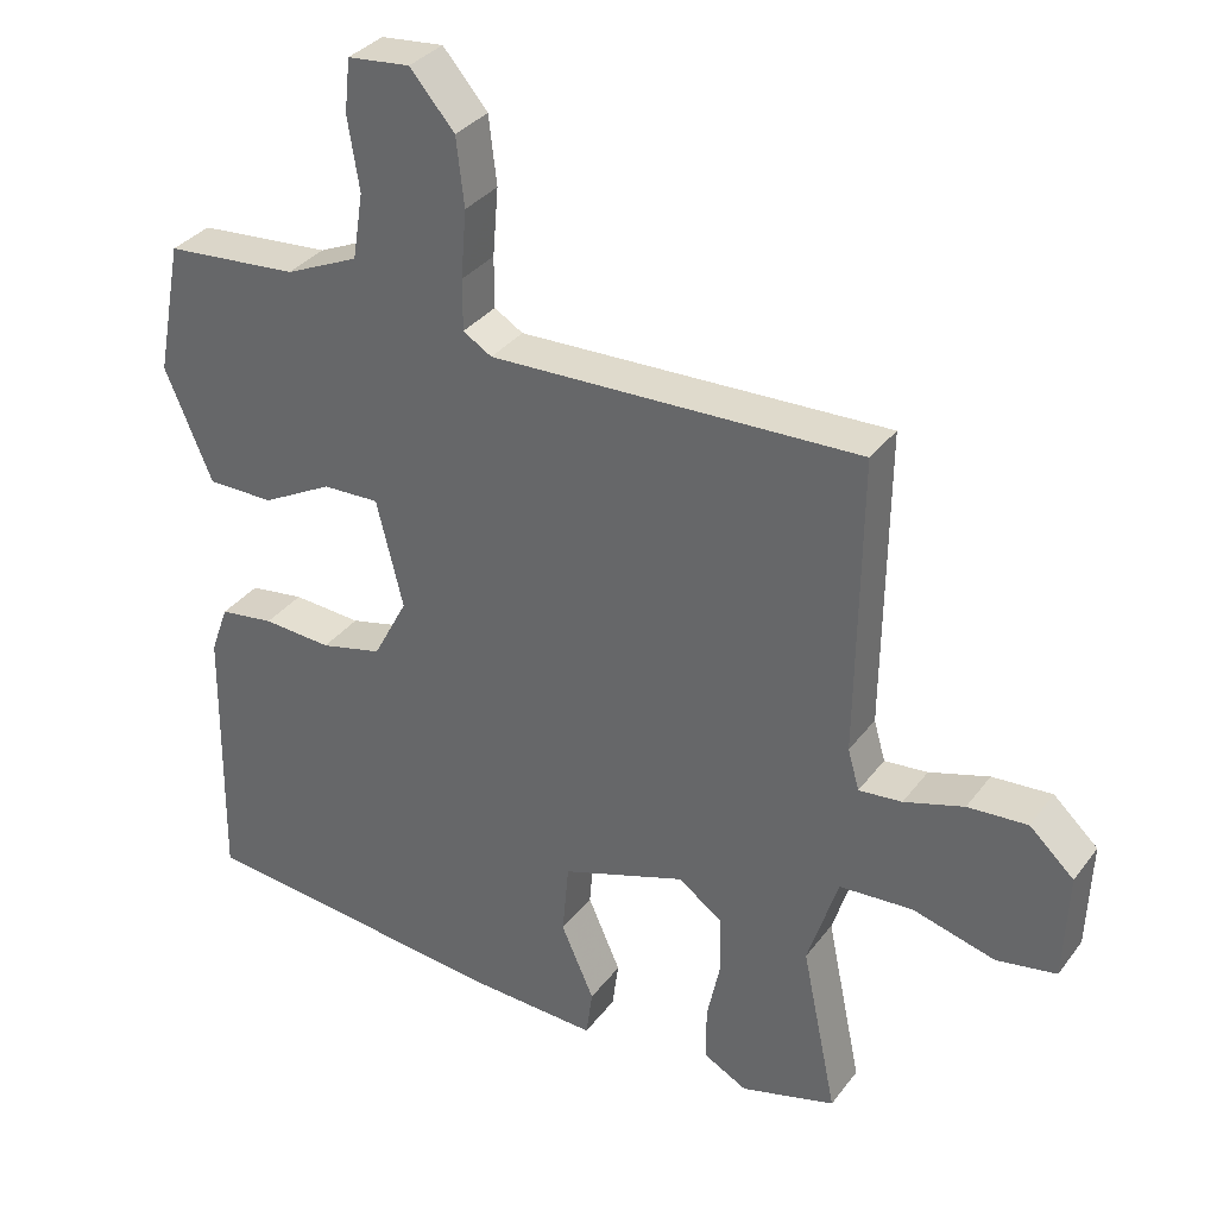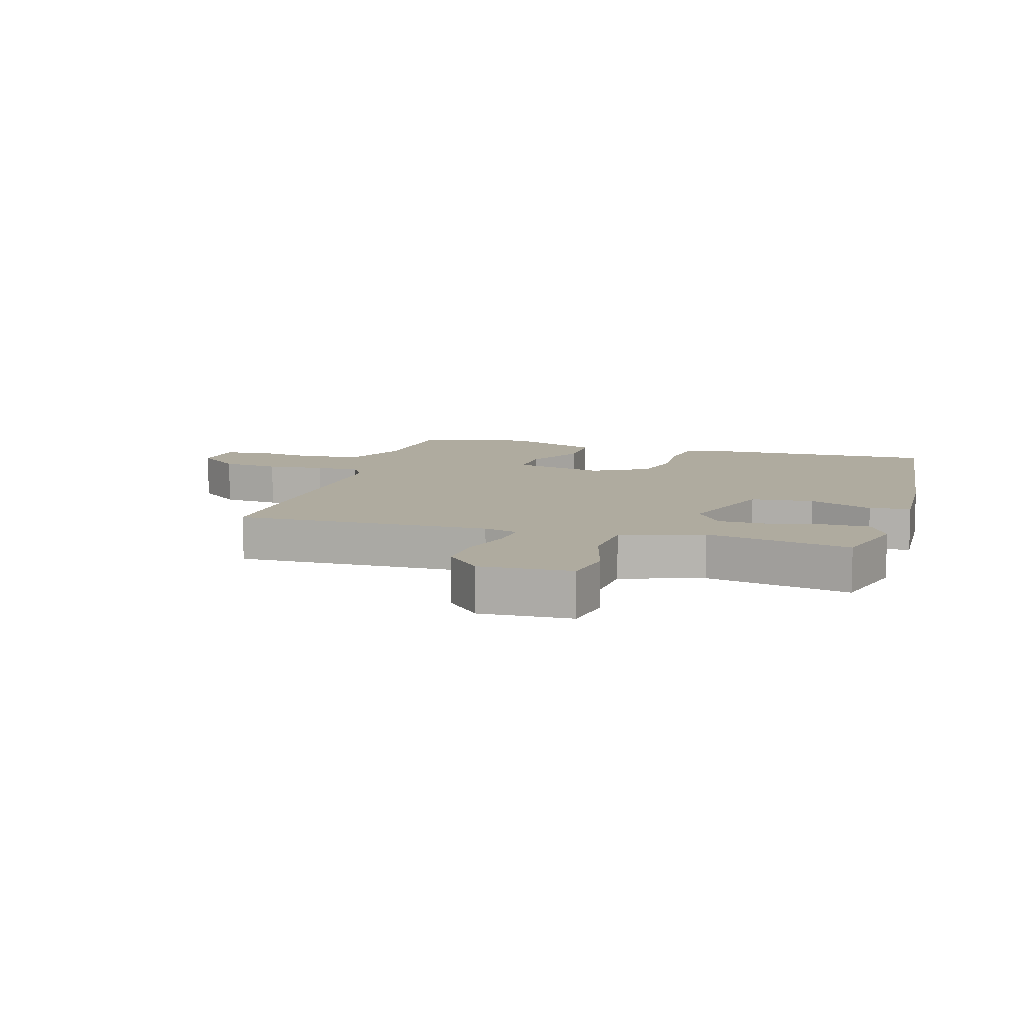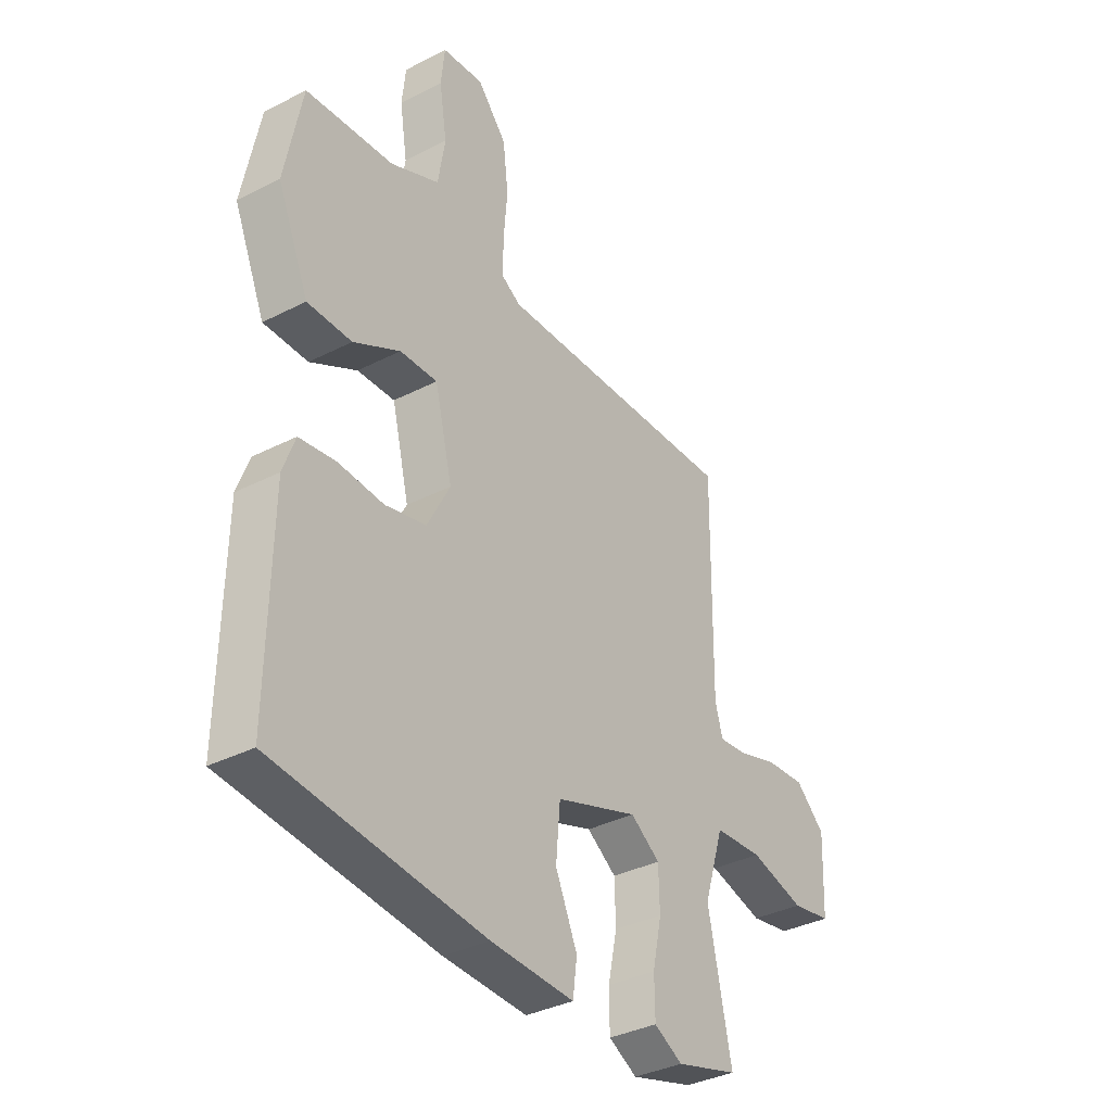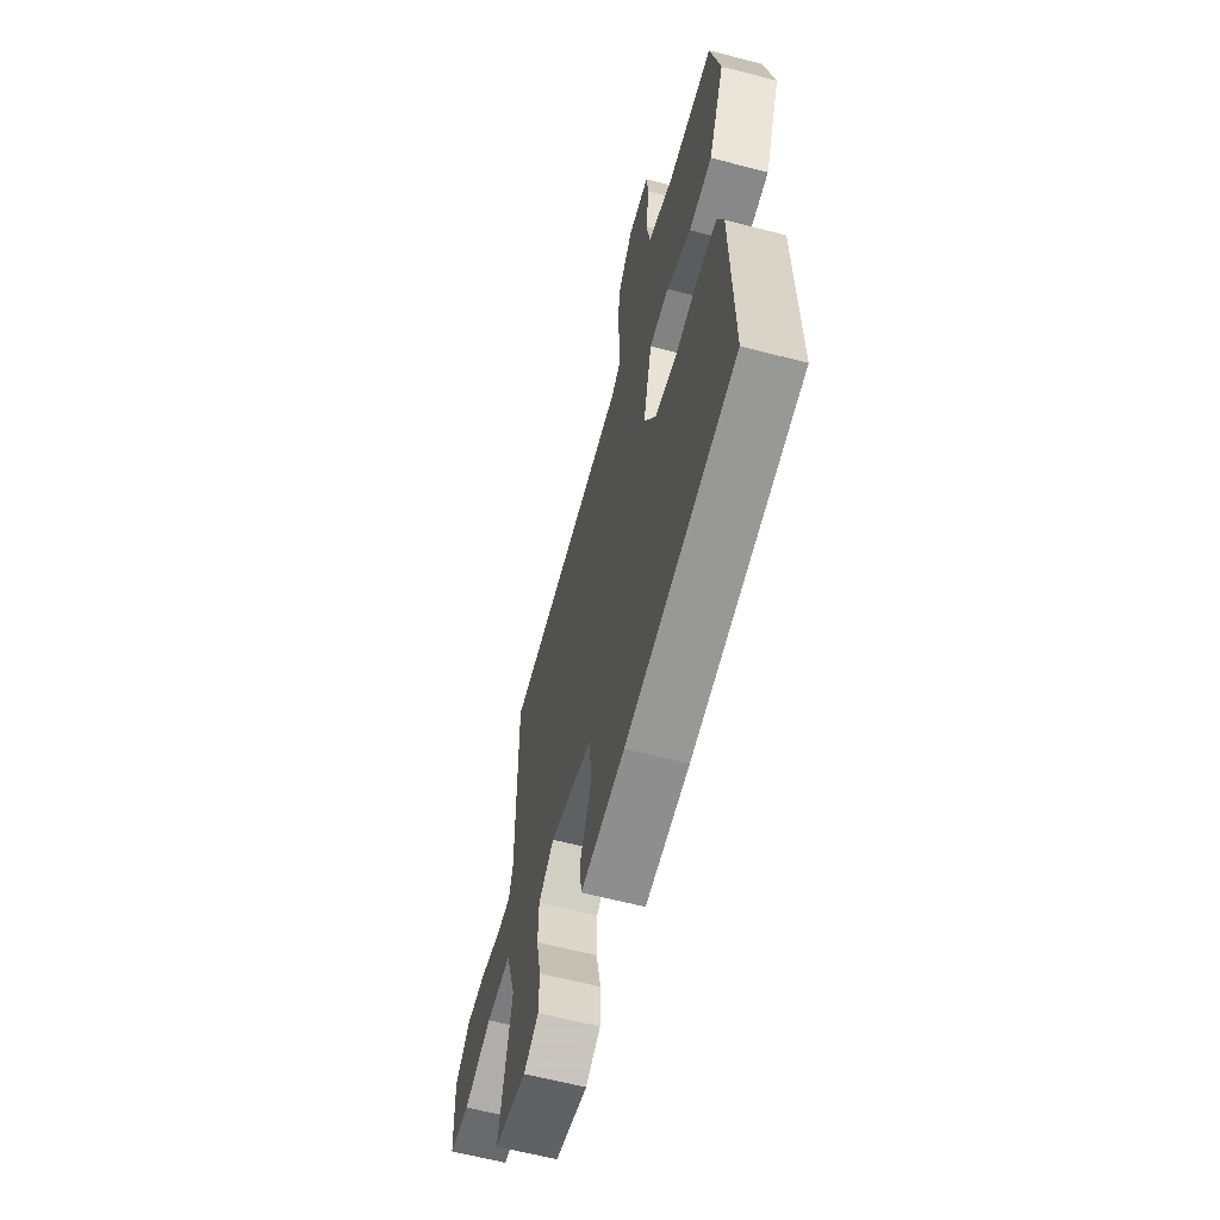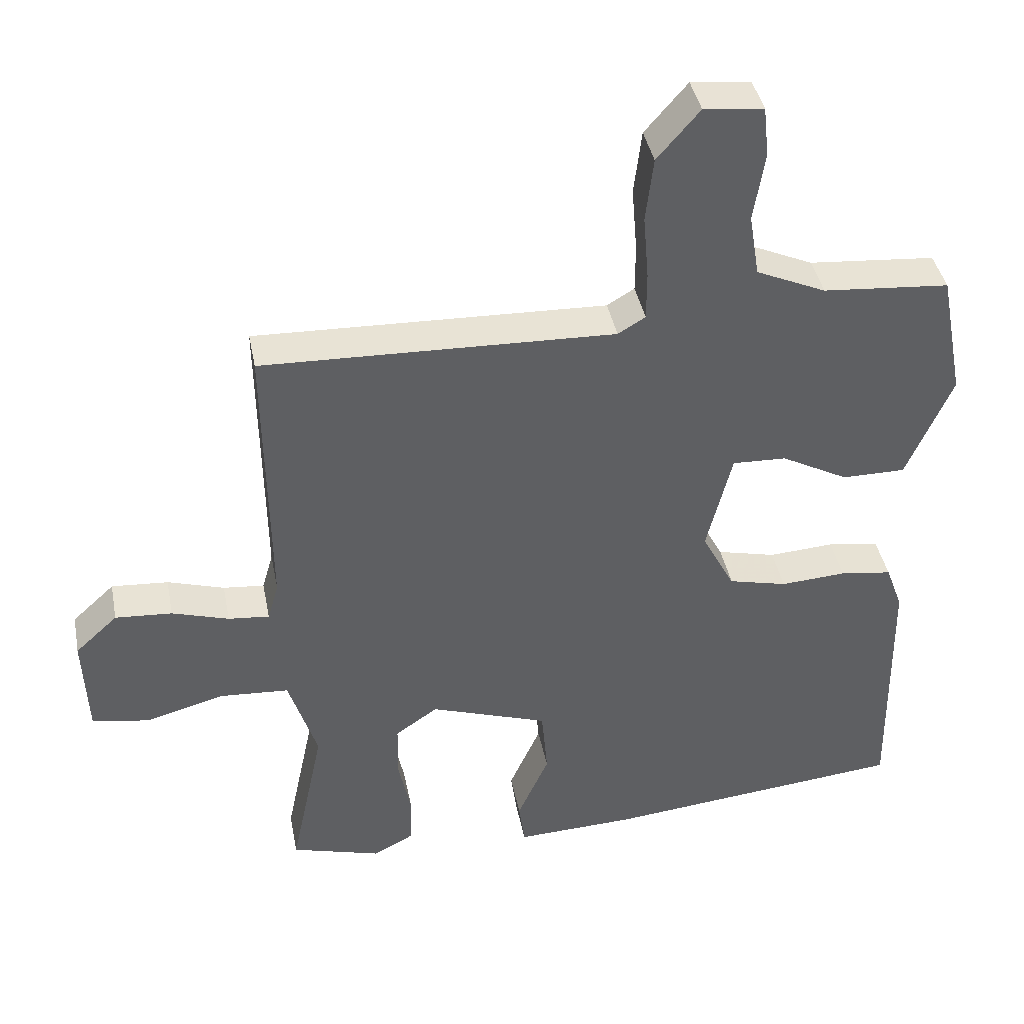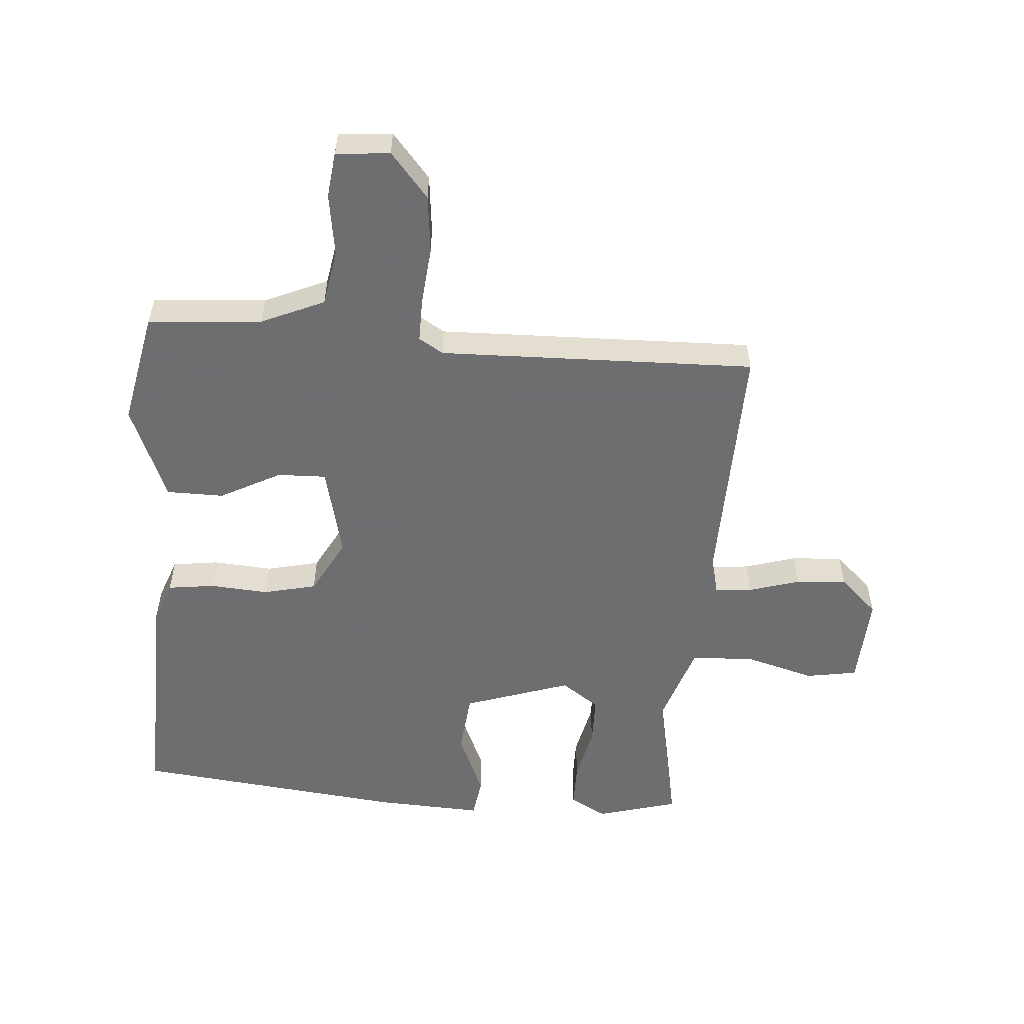
<metadata>
{"format":"obj","ext":"obj","renderer":"f3d","projection":"perspective","resolution":1024,"background":"white","views":[{"elev":34.0,"azim":31.3,"up":"+Z"},{"elev":9.6,"azim":105.9,"up":"+Y"},{"elev":-35.6,"azim":-55.9,"up":"+Z"},{"elev":-62.8,"azim":-104.7,"up":"+Z"},{"elev":40.8,"azim":169.0,"up":"+Z"},{"elev":-54.4,"azim":-5.0,"up":"+Y"}]}
</metadata>
<code>
v -0.5 0.07 0.5
v -0.315 0.07 0.516
v -0.213 0.07 0.562
v -0.198 0.07 0.654
v -0.214 0.07 0.755
v -0.206 0.07 0.829
v -0.119 0.07 0.838
v -0.057 0.07 0.766
v -0.046 0.07 0.672
v -0.054 0.07 0.577
v -0.054 0.07 0.506
v -0.014 0.07 0.482
v 0.5 0.07 0.5
v 0.495 0.07 0.084
v 0.511 0.07 0.028
v 0.571 0.07 0.034
v 0.654 0.07 0.06
v 0.737 0.07 0.066
v 0.799 0.07 0.009
v 0.793 0.07 -0.141
v 0.71 0.07 -0.156
v 0.595 0.07 -0.125
v 0.493 0.07 -0.132
v 0.451 0.07 -0.265
v 0.5 0.07 -0.5
v 0.368 0.07 -0.538
v 0.308 0.07 -0.506
v 0.307 0.07 -0.431
v 0.326 0.07 -0.341
v 0.324 0.07 -0.261
v 0.262 0.07 -0.218
v 0.089 0.07 -0.278
v 0.08 0.07 -0.38
v 0.126 0.07 -0.484
v 0.117 0.07 -0.551
v -0.059 0.07 -0.544
v -0.5 0.07 -0.5
v -0.494 0.07 -0.121
v -0.469 0.07 -0.052
v -0.393 0.07 -0.041
v -0.297 0.07 -0.047
v -0.211 0.07 -0.026
v -0.163 0.07 0.065
v -0.2 0.07 0.215
v -0.279 0.07 0.212
v -0.377 0.07 0.159
v -0.47 0.07 0.159
v -0.536 0.07 0.314
v -0.5 0 0.5
v -0.315 0 0.516
v -0.213 0 0.562
v -0.198 0 0.654
v -0.214 0 0.755
v -0.206 0 0.829
v -0.119 0 0.838
v -0.057 0 0.766
v -0.046 0 0.672
v -0.054 0 0.577
v -0.054 0 0.506
v -0.014 0 0.482
v 0.5 0 0.5
v 0.495 0 0.084
v 0.511 0 0.028
v 0.571 0 0.034
v 0.654 0 0.06
v 0.737 0 0.066
v 0.799 0 0.009
v 0.793 0 -0.141
v 0.71 0 -0.156
v 0.595 0 -0.125
v 0.493 0 -0.132
v 0.451 0 -0.265
v 0.5 0 -0.5
v 0.368 0 -0.538
v 0.308 0 -0.506
v 0.307 0 -0.431
v 0.326 0 -0.341
v 0.324 0 -0.261
v 0.262 0 -0.218
v 0.089 0 -0.278
v 0.08 0 -0.38
v 0.126 0 -0.484
v 0.117 0 -0.551
v -0.059 0 -0.544
v -0.5 0 -0.5
v -0.494 0 -0.121
v -0.469 0 -0.052
v -0.393 0 -0.041
v -0.297 0 -0.047
v -0.211 0 -0.026
v -0.163 0 0.065
v -0.2 0 0.215
v -0.279 0 0.212
v -0.377 0 0.159
v -0.47 0 0.159
v -0.536 0 0.314
f 48 1 2
f 47 48 2
f 46 47 2
f 45 46 2
f 44 45 2 3
f 43 44 3 4
f 39 40 41
f 38 39 41
f 37 38 41
f 36 37 41
f 35 36 41
f 34 35 41
f 33 34 41
f 32 33 41 42
f 31 32 42 43
f 27 28 29
f 26 27 29
f 25 26 29
f 24 25 29
f 23 24 29 30
f 20 21 22
f 19 20 22
f 18 19 22
f 17 18 22
f 16 17 22
f 15 16 22 23
f 23 30 31
f 15 23 31
f 14 15 31
f 8 9 10
f 7 8 10
f 6 7 10
f 5 6 10
f 4 5 10
f 4 10 11
f 43 4 11
f 14 31 43
f 13 14 43
f 12 13 43
f 11 12 43
f 50 49 96
f 50 96 95
f 50 95 94
f 50 94 93
f 51 50 93 92
f 52 51 92 91
f 89 88 87
f 89 87 86
f 89 86 85
f 89 85 84
f 89 84 83
f 89 83 82
f 89 82 81
f 90 89 81 80
f 91 90 80 79
f 77 76 75
f 77 75 74
f 77 74 73
f 77 73 72
f 78 77 72 71
f 70 69 68
f 70 68 67
f 70 67 66
f 70 66 65
f 70 65 64
f 71 70 64 63
f 79 78 71
f 79 71 63
f 79 63 62
f 58 57 56
f 58 56 55
f 58 55 54
f 58 54 53
f 58 53 52
f 59 58 52
f 59 52 91
f 91 79 62
f 91 62 61
f 91 61 60
f 91 60 59
f 1 49 50 2
f 2 50 51 3
f 3 51 52 4
f 4 52 53 5
f 5 53 54 6
f 6 54 55 7
f 7 55 56 8
f 8 56 57 9
f 9 57 58 10
f 10 58 59 11
f 11 59 60 12
f 12 60 61 13
f 13 61 62 14
f 14 62 63 15
f 15 63 64 16
f 16 64 65 17
f 17 65 66 18
f 18 66 67 19
f 19 67 68 20
f 20 68 69 21
f 21 69 70 22
f 22 70 71 23
f 23 71 72 24
f 24 72 73 25
f 25 73 74 26
f 26 74 75 27
f 27 75 76 28
f 28 76 77 29
f 29 77 78 30
f 30 78 79 31
f 31 79 80 32
f 32 80 81 33
f 33 81 82 34
f 34 82 83 35
f 35 83 84 36
f 36 84 85 37
f 37 85 86 38
f 38 86 87 39
f 39 87 88 40
f 40 88 89 41
f 41 89 90 42
f 42 90 91 43
f 43 91 92 44
f 44 92 93 45
f 45 93 94 46
f 46 94 95 47
f 47 95 96 48
f 48 96 49 1

</code>
